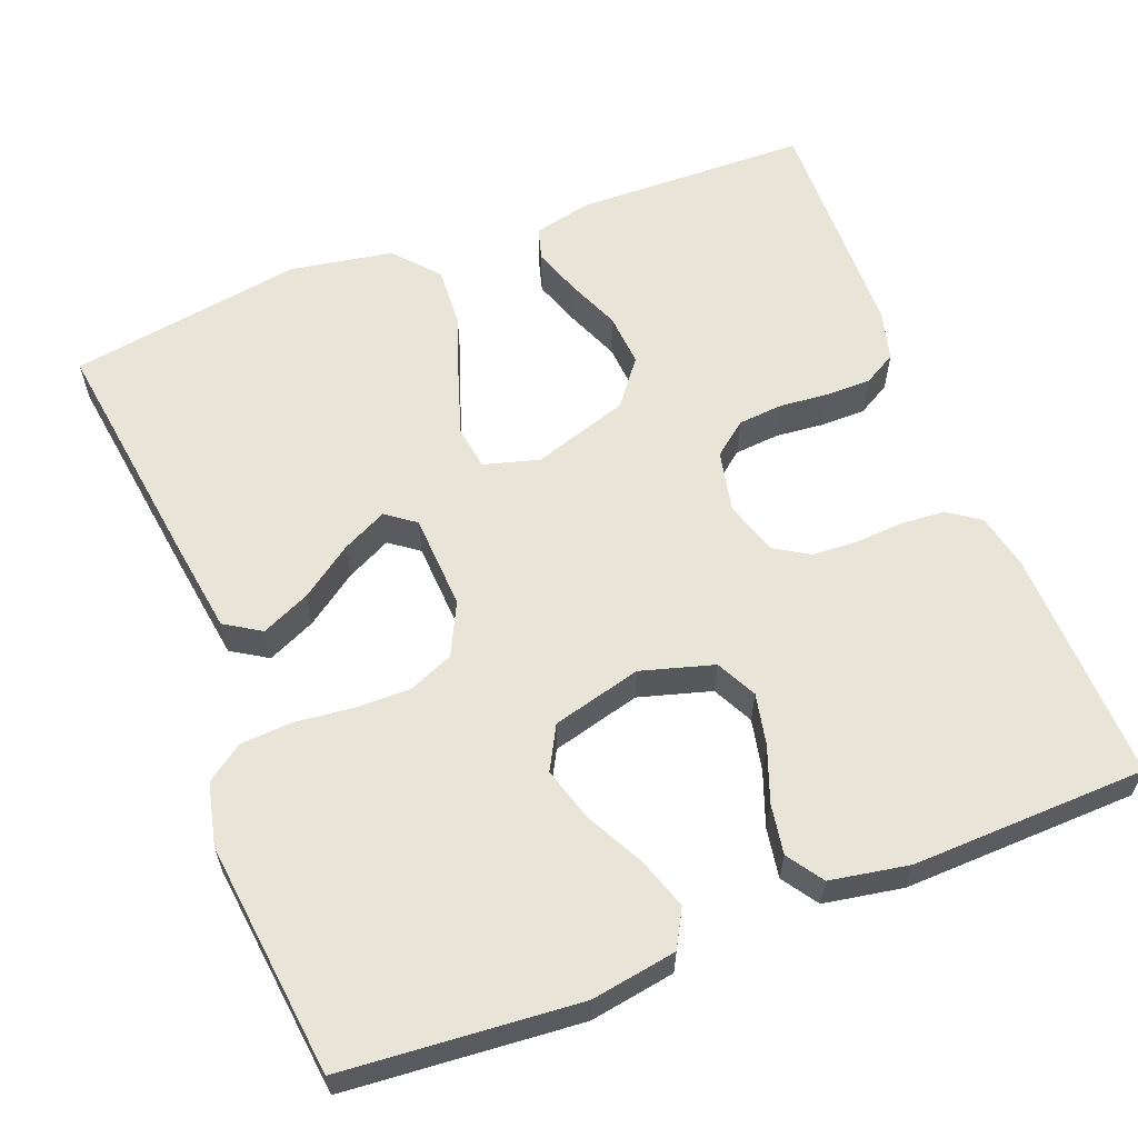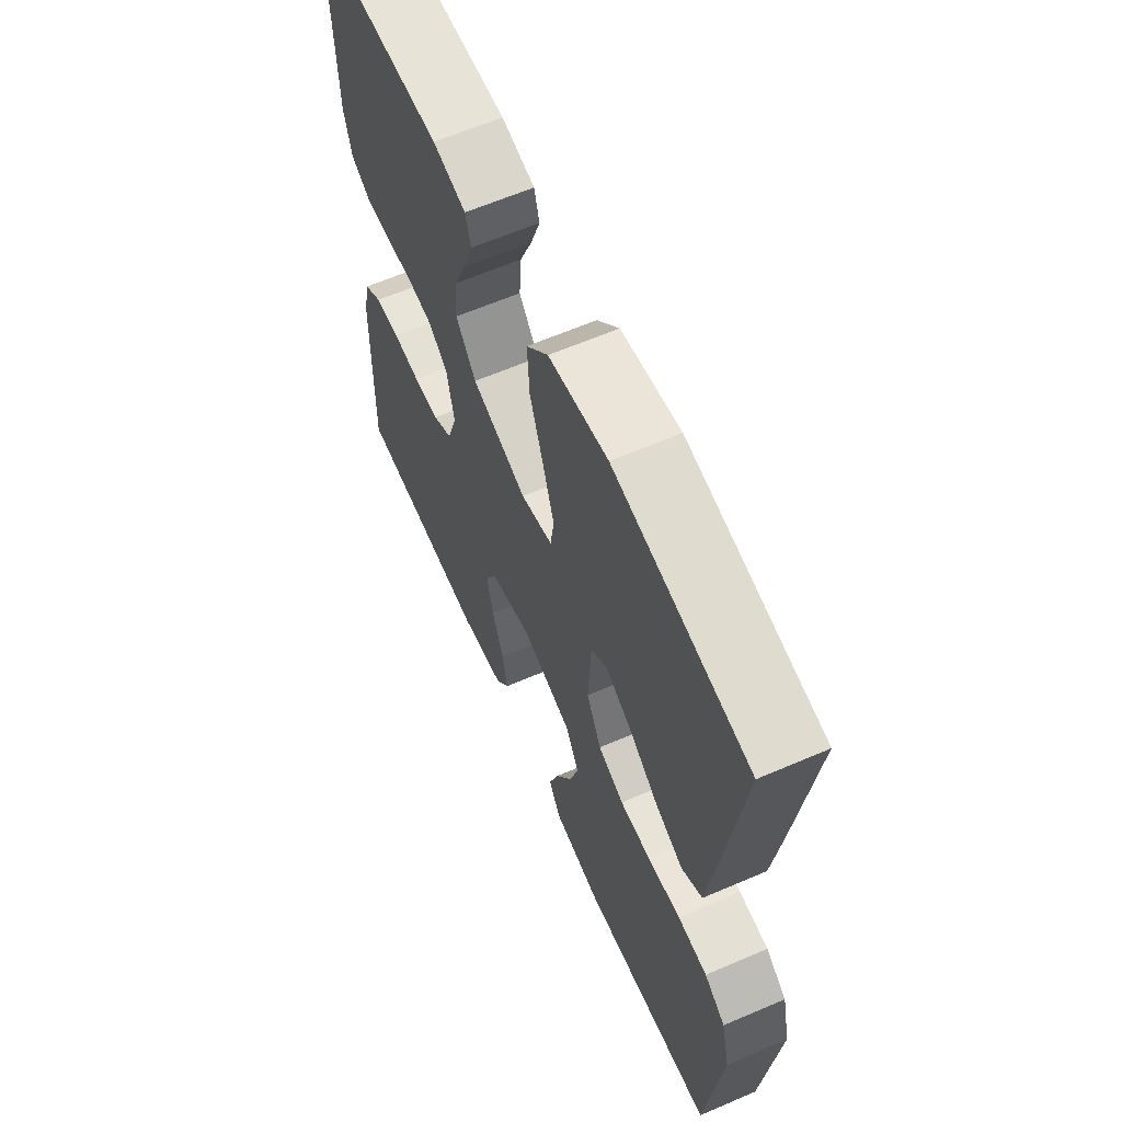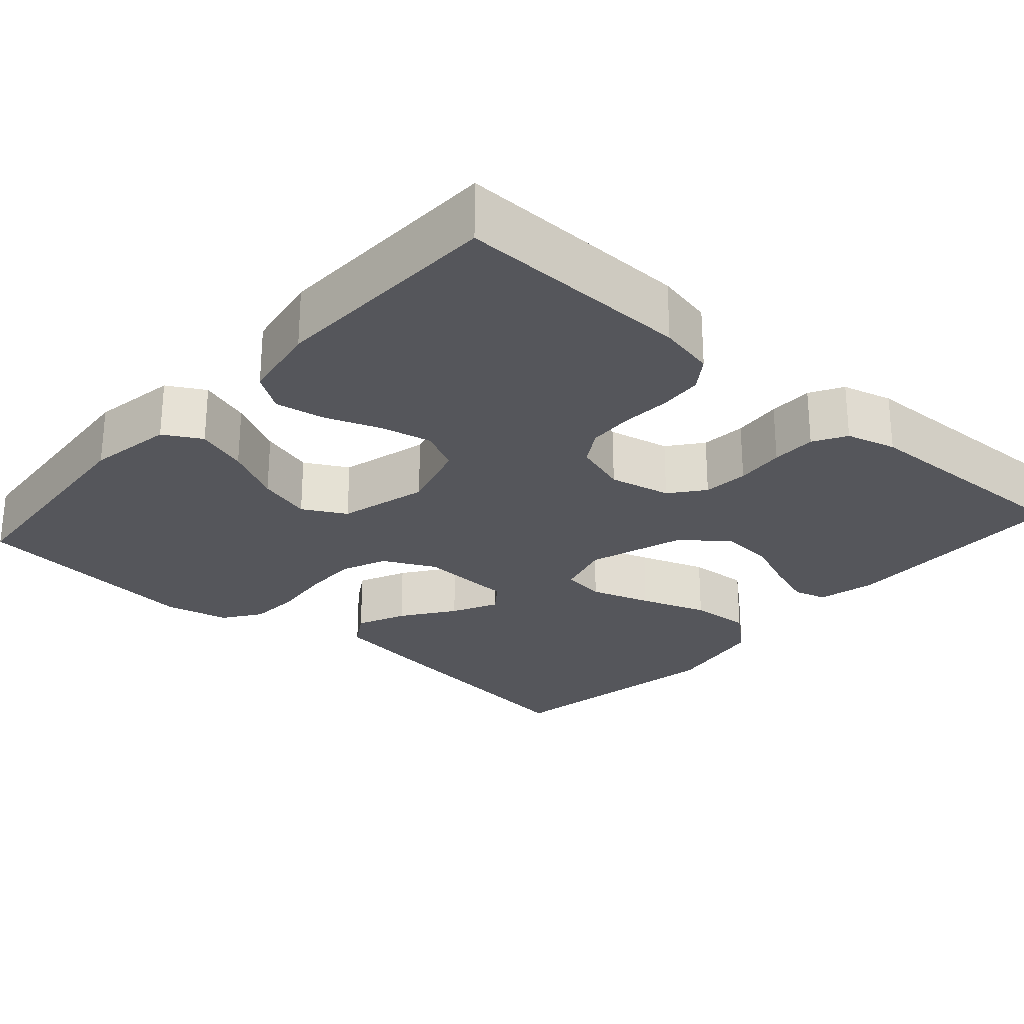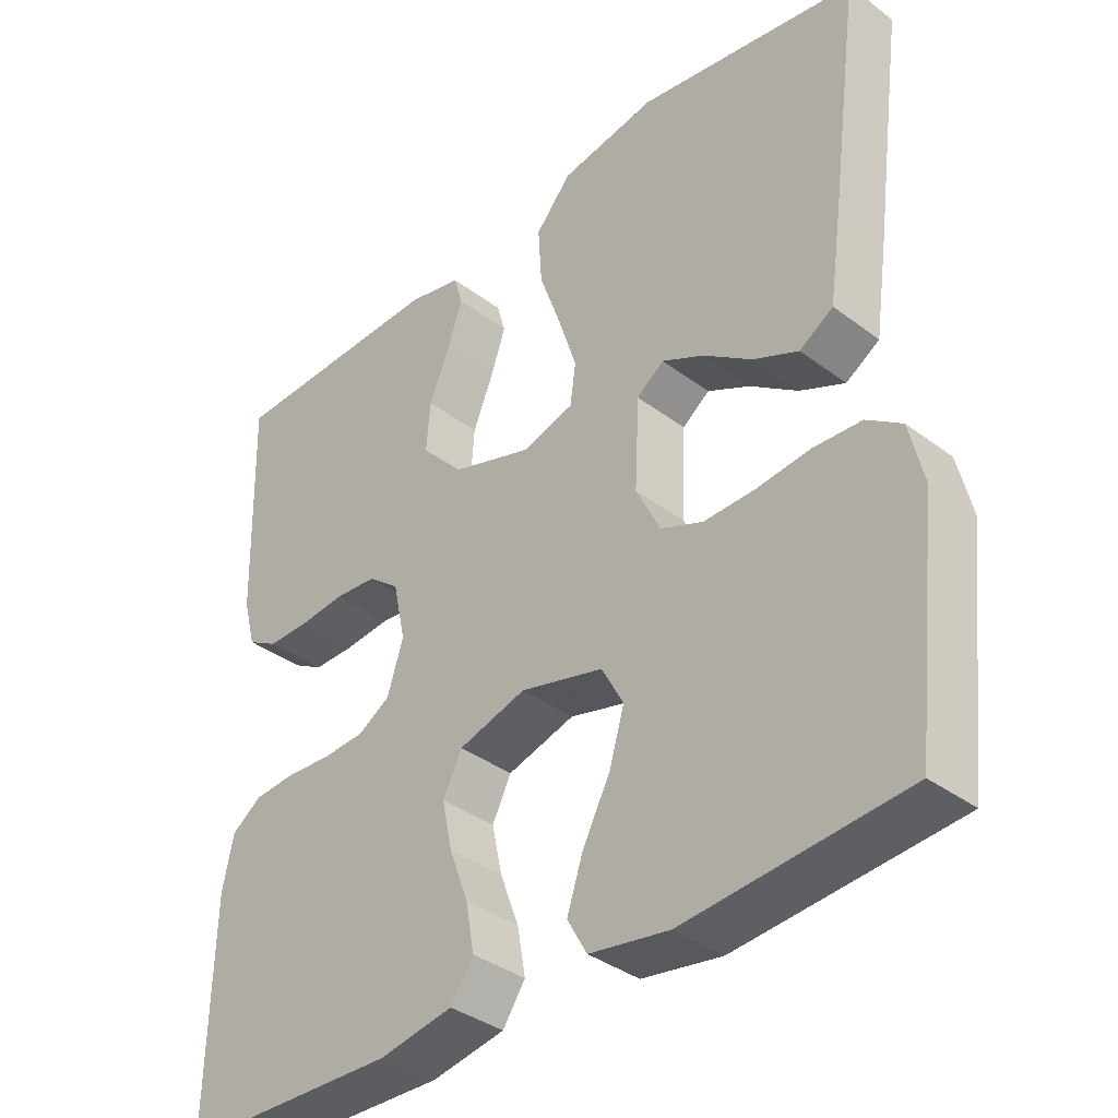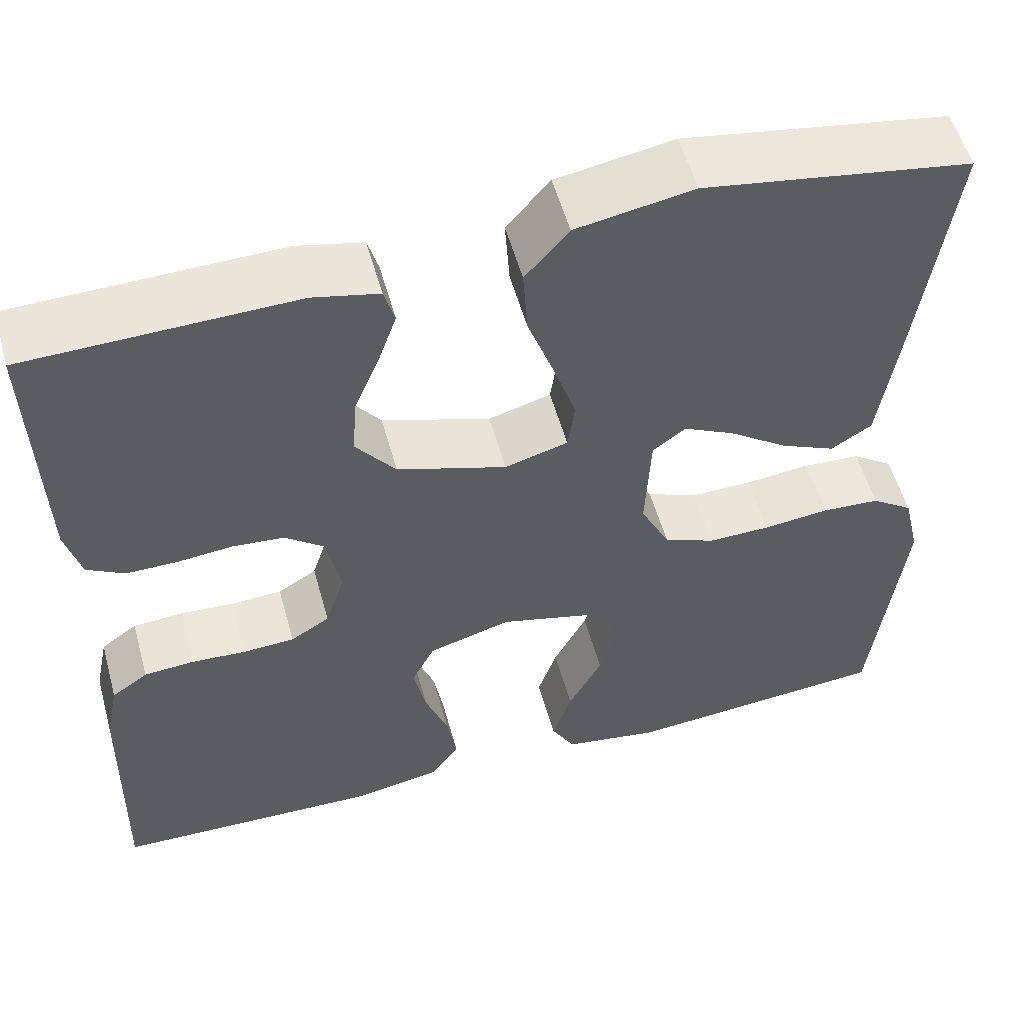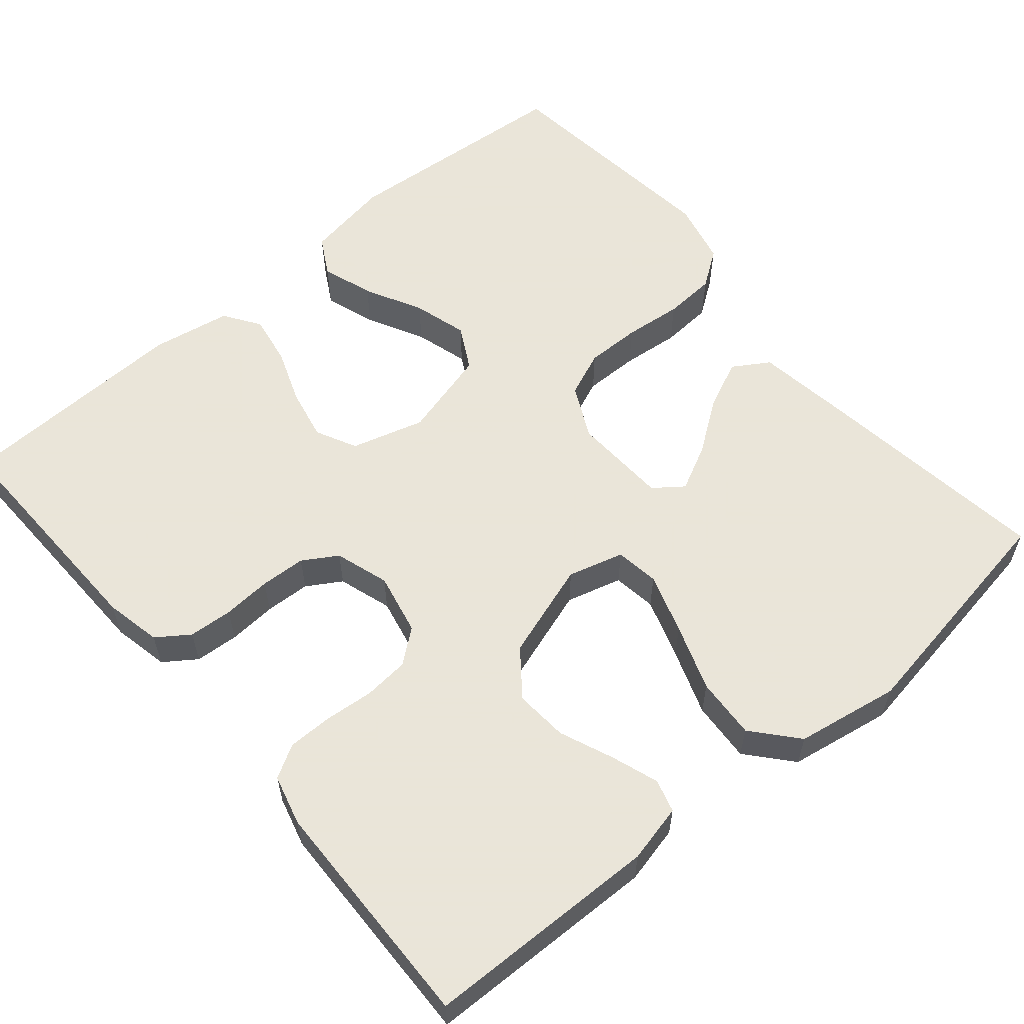
<metadata>
{"format":"obj","ext":"obj","renderer":"f3d","projection":"perspective","resolution":1024,"background":"white","views":[{"elev":60.3,"azim":158.7,"up":"+Y"},{"elev":62.6,"azim":66.4,"up":"+Z"},{"elev":-26.2,"azim":-131.6,"up":"+Y"},{"elev":-37.0,"azim":46.0,"up":"+Z"},{"elev":54.8,"azim":-15.4,"up":"+Z"},{"elev":58.6,"azim":-40.3,"up":"+Y"}]}
</metadata>
<code>
v -0.5 0.07 -0.5
v -0.493 0.07 -0.2
v -0.478 0.07 -0.128
v -0.437 0.07 -0.099
v -0.381 0.07 -0.095
v -0.319 0.07 -0.099
v -0.261 0.07 -0.096
v -0.217 0.07 -0.069
v -0.195 0.07 0
v -0.212 0.07 0.079
v -0.255 0.07 0.113
v -0.313 0.07 0.118
v -0.376 0.07 0.112
v -0.433 0.07 0.112
v -0.475 0.07 0.136
v -0.492 0.07 0.2
v -0.5 0.07 0.5
v -0.2 0.07 0.507
v -0.126 0.07 0.49
v -0.114 0.07 0.448
v -0.135 0.07 0.387
v -0.163 0.07 0.319
v -0.168 0.07 0.251
v -0.123 0.07 0.193
v 0 0.07 0.153
v 0.071 0.07 0.173
v 0.079 0.07 0.229
v 0.054 0.07 0.306
v 0.024 0.07 0.391
v 0.019 0.07 0.469
v 0.068 0.07 0.526
v 0.2 0.07 0.549
v 0.5 0.07 0.5
v 0.46 0.07 0.2
v 0.442 0.07 0.075
v 0.396 0.07 0.046
v 0.334 0.07 0.074
v 0.268 0.07 0.121
v 0.21 0.07 0.15
v 0.173 0.07 0.122
v 0.167 0.07 0
v 0.2 0.07 -0.067
v 0.258 0.07 -0.091
v 0.328 0.07 -0.09
v 0.402 0.07 -0.082
v 0.468 0.07 -0.086
v 0.515 0.07 -0.119
v 0.534 0.07 -0.2
v 0.5 0.07 -0.5
v 0.2 0.07 -0.525
v 0.091 0.07 -0.507
v 0.064 0.07 -0.459
v 0.086 0.07 -0.393
v 0.124 0.07 -0.32
v 0.144 0.07 -0.251
v 0.114 0.07 -0.196
v 0 0.07 -0.166
v -0.093 0.07 -0.193
v -0.119 0.07 -0.245
v -0.105 0.07 -0.311
v -0.079 0.07 -0.381
v -0.068 0.07 -0.445
v -0.099 0.07 -0.491
v -0.2 0.07 -0.509
v -0.5 0 -0.5
v -0.493 0 -0.2
v -0.478 0 -0.128
v -0.437 0 -0.099
v -0.381 0 -0.095
v -0.319 0 -0.099
v -0.261 0 -0.096
v -0.217 0 -0.069
v -0.195 0 0
v -0.212 0 0.079
v -0.255 0 0.113
v -0.313 0 0.118
v -0.376 0 0.112
v -0.433 0 0.112
v -0.475 0 0.136
v -0.492 0 0.2
v -0.5 0 0.5
v -0.2 0 0.507
v -0.126 0 0.49
v -0.114 0 0.448
v -0.135 0 0.387
v -0.163 0 0.319
v -0.168 0 0.251
v -0.123 0 0.193
v 0 0 0.153
v 0.071 0 0.173
v 0.079 0 0.229
v 0.054 0 0.306
v 0.024 0 0.391
v 0.019 0 0.469
v 0.068 0 0.526
v 0.2 0 0.549
v 0.5 0 0.5
v 0.46 0 0.2
v 0.442 0 0.075
v 0.396 0 0.046
v 0.334 0 0.074
v 0.268 0 0.121
v 0.21 0 0.15
v 0.173 0 0.122
v 0.167 0 0
v 0.2 0 -0.067
v 0.258 0 -0.091
v 0.328 0 -0.09
v 0.402 0 -0.082
v 0.468 0 -0.086
v 0.515 0 -0.119
v 0.534 0 -0.2
v 0.5 0 -0.5
v 0.2 0 -0.525
v 0.091 0 -0.507
v 0.064 0 -0.459
v 0.086 0 -0.393
v 0.124 0 -0.32
v 0.144 0 -0.251
v 0.114 0 -0.196
v 0 0 -0.166
v -0.093 0 -0.193
v -0.119 0 -0.245
v -0.105 0 -0.311
v -0.079 0 -0.381
v -0.068 0 -0.445
v -0.099 0 -0.491
v -0.2 0 -0.509
f 4 5 6
f 3 4 6
f 2 3 6
f 1 2 6
f 64 1 6
f 63 64 6
f 62 63 6
f 61 62 6
f 60 61 6
f 59 60 6 7
f 58 59 7 8
f 57 58 8 9
f 56 57 9 10
f 52 53 54
f 51 52 54
f 50 51 54
f 49 50 54
f 48 49 54
f 47 48 54
f 46 47 54
f 45 46 54
f 44 45 54
f 43 44 54 55
f 42 43 55 56
f 36 37 38
f 35 36 38
f 34 35 38
f 33 34 38
f 32 33 38
f 31 32 38
f 30 31 38
f 29 30 38
f 28 29 38
f 27 28 38 39
f 26 27 39 40
f 20 21 22
f 19 20 22
f 18 19 22
f 17 18 22
f 16 17 22
f 15 16 22
f 14 15 22
f 13 14 22
f 12 13 22
f 11 12 22 23
f 10 11 23 24
f 10 24 25
f 56 10 25
f 42 56 25
f 41 42 25
f 25 26 40 41
f 70 69 68
f 70 68 67
f 70 67 66
f 70 66 65
f 70 65 128
f 70 128 127
f 70 127 126
f 70 126 125
f 70 125 124
f 71 70 124 123
f 72 71 123 122
f 73 72 122 121
f 74 73 121 120
f 118 117 116
f 118 116 115
f 118 115 114
f 118 114 113
f 118 113 112
f 118 112 111
f 118 111 110
f 118 110 109
f 118 109 108
f 119 118 108 107
f 120 119 107 106
f 102 101 100
f 102 100 99
f 102 99 98
f 102 98 97
f 102 97 96
f 102 96 95
f 102 95 94
f 102 94 93
f 102 93 92
f 103 102 92 91
f 104 103 91 90
f 86 85 84
f 86 84 83
f 86 83 82
f 86 82 81
f 86 81 80
f 86 80 79
f 86 79 78
f 86 78 77
f 86 77 76
f 87 86 76 75
f 88 87 75 74
f 89 88 74
f 89 74 120
f 89 120 106
f 89 106 105
f 105 104 90 89
f 1 65 66 2
f 2 66 67 3
f 3 67 68 4
f 4 68 69 5
f 5 69 70 6
f 6 70 71 7
f 7 71 72 8
f 8 72 73 9
f 9 73 74 10
f 10 74 75 11
f 11 75 76 12
f 12 76 77 13
f 13 77 78 14
f 14 78 79 15
f 15 79 80 16
f 16 80 81 17
f 17 81 82 18
f 18 82 83 19
f 19 83 84 20
f 20 84 85 21
f 21 85 86 22
f 22 86 87 23
f 23 87 88 24
f 24 88 89 25
f 25 89 90 26
f 26 90 91 27
f 27 91 92 28
f 28 92 93 29
f 29 93 94 30
f 30 94 95 31
f 31 95 96 32
f 32 96 97 33
f 33 97 98 34
f 34 98 99 35
f 35 99 100 36
f 36 100 101 37
f 37 101 102 38
f 38 102 103 39
f 39 103 104 40
f 40 104 105 41
f 41 105 106 42
f 42 106 107 43
f 43 107 108 44
f 44 108 109 45
f 45 109 110 46
f 46 110 111 47
f 47 111 112 48
f 48 112 113 49
f 49 113 114 50
f 50 114 115 51
f 51 115 116 52
f 52 116 117 53
f 53 117 118 54
f 54 118 119 55
f 55 119 120 56
f 56 120 121 57
f 57 121 122 58
f 58 122 123 59
f 59 123 124 60
f 60 124 125 61
f 61 125 126 62
f 62 126 127 63
f 63 127 128 64
f 64 128 65 1

</code>
